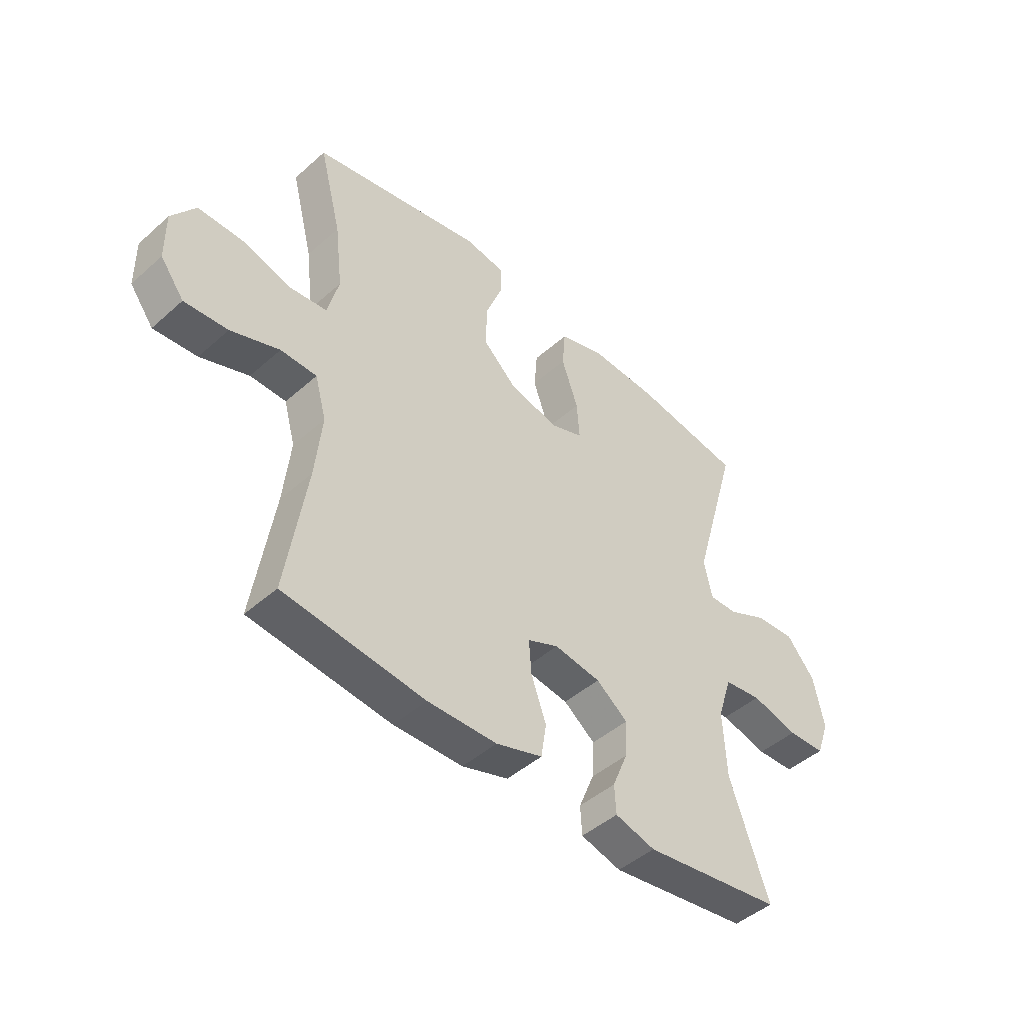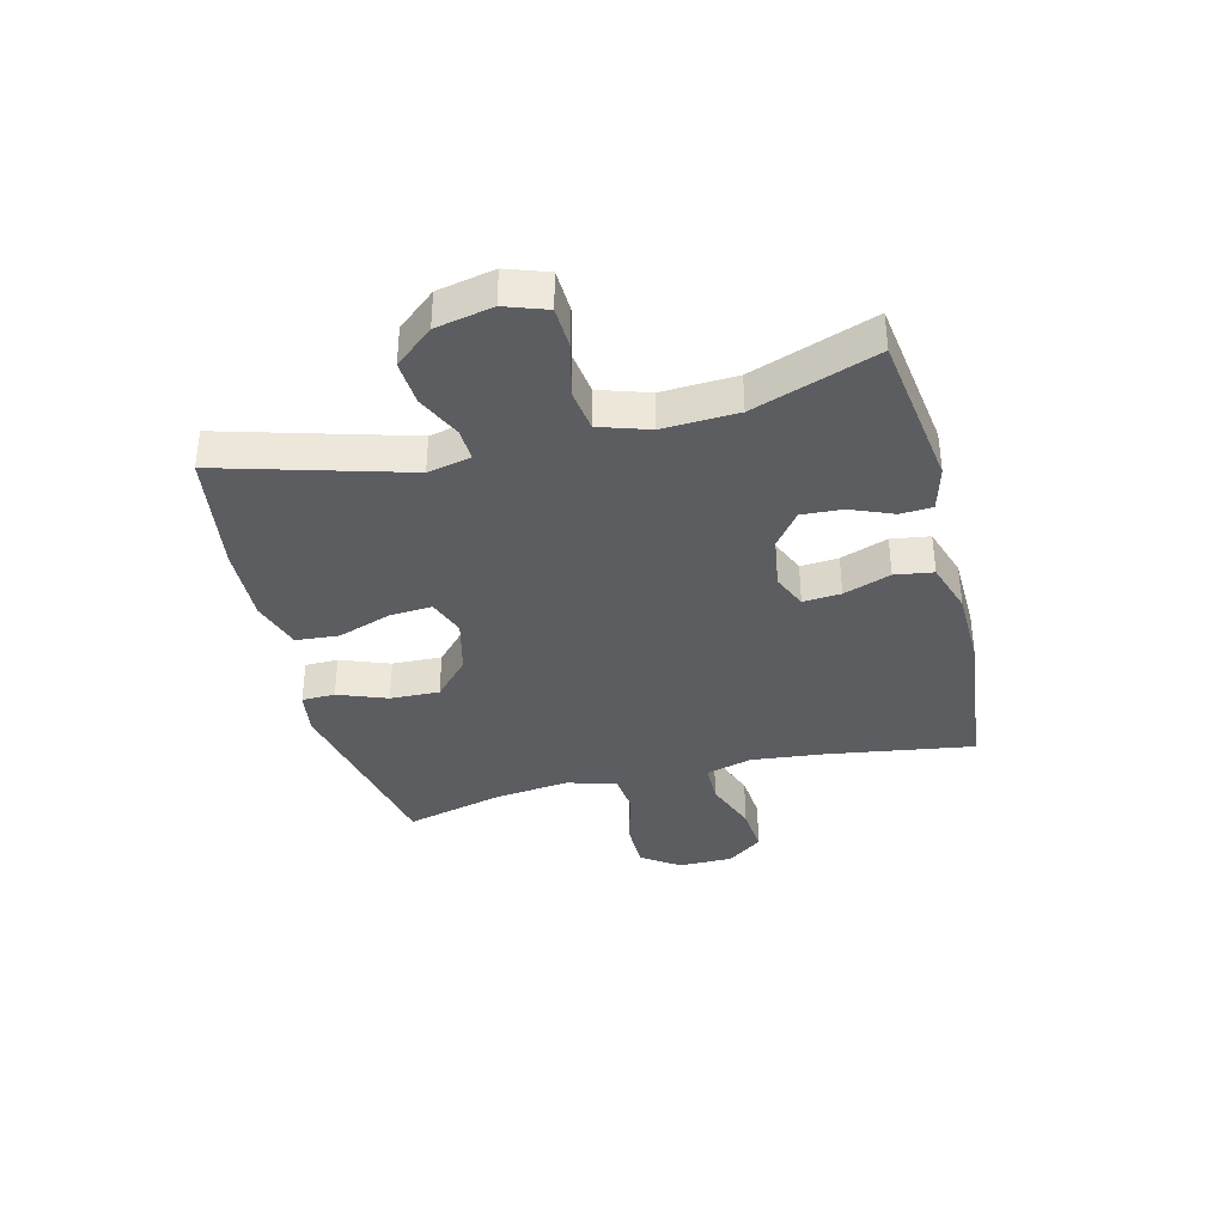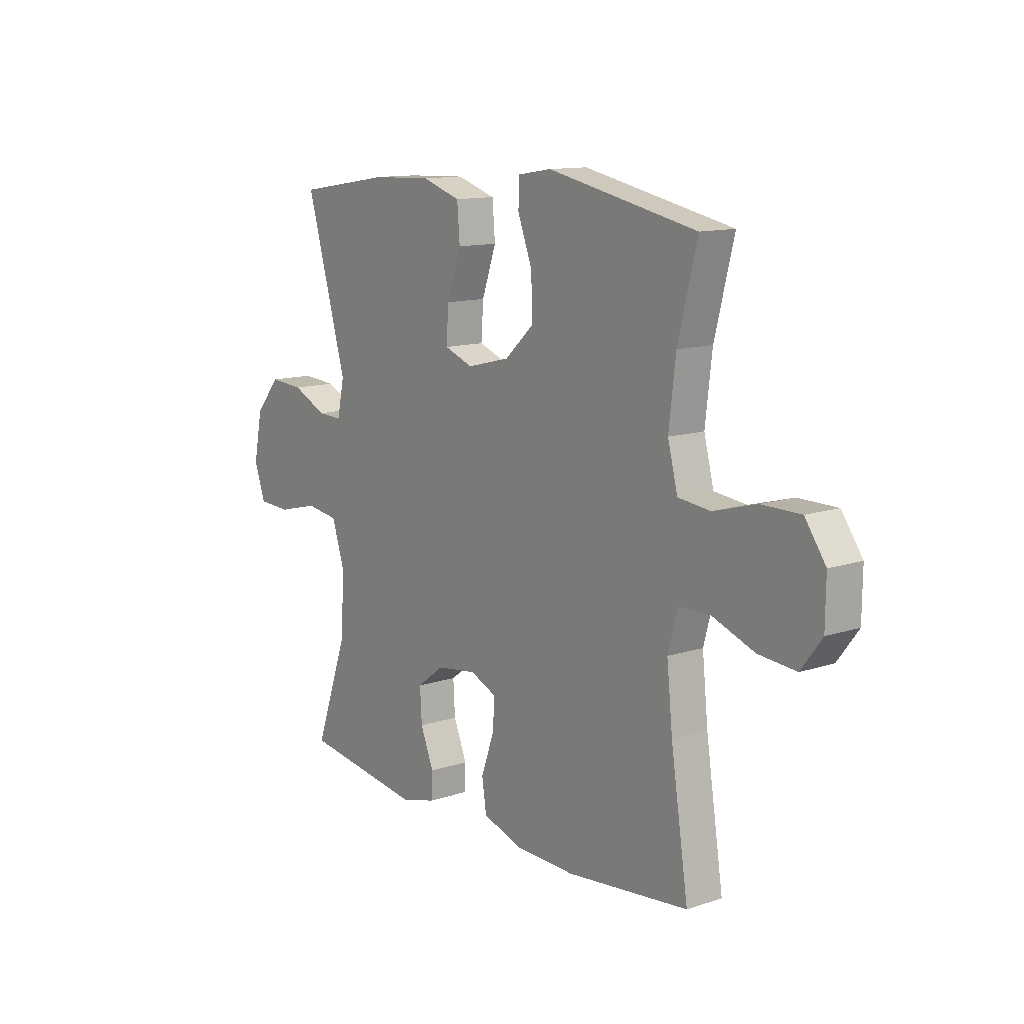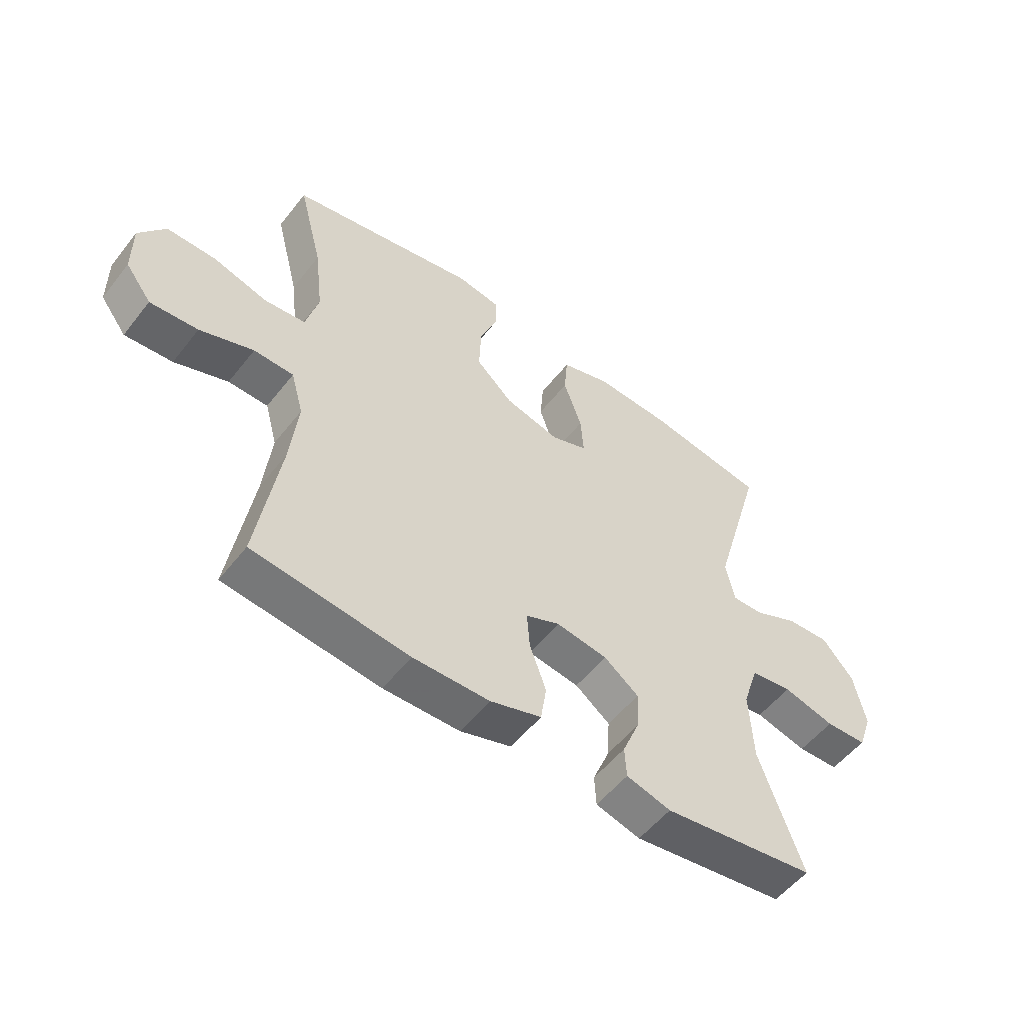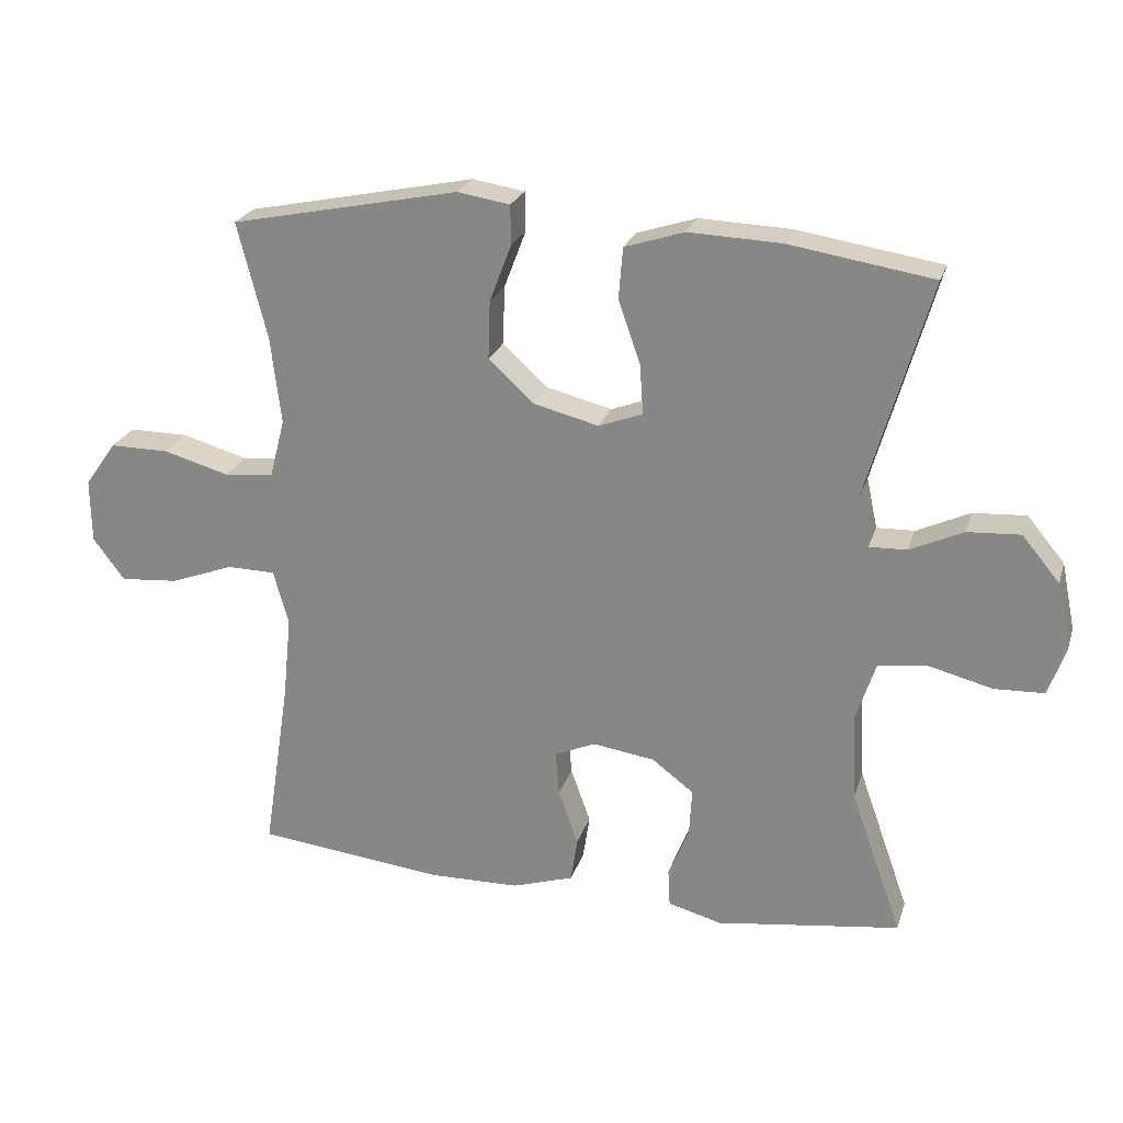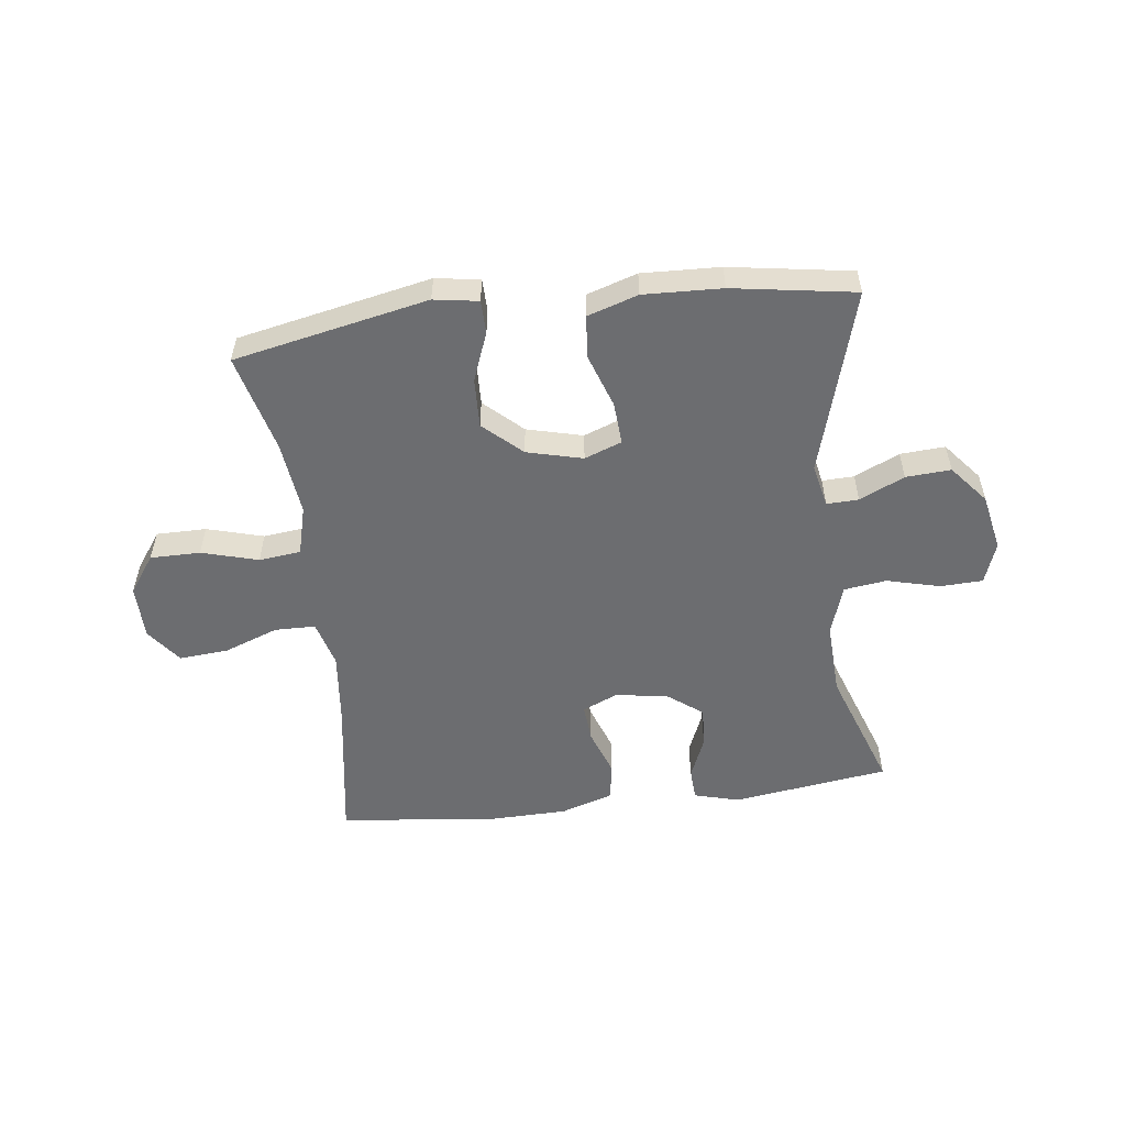
<metadata>
{"format":"obj","ext":"obj","renderer":"f3d","projection":"perspective","resolution":1024,"background":"white","views":[{"elev":-46.0,"azim":-44.7,"up":"+Z"},{"elev":-36.7,"azim":104.1,"up":"+Y"},{"elev":12.4,"azim":-127.4,"up":"+Z"},{"elev":-54.2,"azim":-37.4,"up":"+Z"},{"elev":24.0,"azim":15.9,"up":"+Z"},{"elev":-54.0,"azim":7.0,"up":"+Y"}]}
</metadata>
<code>
v 0.5 0.07 -0.5
v 0.231 0.07 -0.538
v 0.153 0.07 -0.517
v 0.15 0.07 -0.462
v 0.18 0.07 -0.389
v 0.184 0.07 -0.319
v 0.123 0.07 -0.273
v 0.033 0.07 -0.26
v -0.027 0.07 -0.286
v -0.022 0.07 -0.351
v 0.007 0.07 -0.432
v -0.003 0.07 -0.498
v -0.093 0.07 -0.527
v -0.227 0.07 -0.53
v -0.5 0.07 -0.5
v -0.461 0.07 -0.247
v -0.448 0.07 -0.122
v -0.47 0.07 -0.042
v -0.54 0.07 -0.041
v -0.634 0.07 -0.076
v -0.718 0.07 -0.083
v -0.764 0.07 -0.022
v -0.765 0.07 0.072
v -0.719 0.07 0.137
v -0.633 0.07 0.137
v -0.536 0.07 0.11
v -0.464 0.07 0.118
v -0.442 0.07 0.203
v -0.457 0.07 0.331
v -0.5 0.07 0.5
v -0.167 0.07 0.569
v -0.091 0.07 0.557
v -0.09 0.07 0.5
v -0.122 0.07 0.416
v -0.125 0.07 0.331
v -0.06 0.07 0.271
v 0.036 0.07 0.247
v 0.1 0.07 0.271
v 0.095 0.07 0.344
v 0.063 0.07 0.436
v 0.069 0.07 0.51
v 0.156 0.07 0.538
v 0.29 0.07 0.533
v 0.5 0.07 0.5
v 0.409 0.07 0.182
v 0.425 0.07 0.108
v 0.48 0.07 0.11
v 0.557 0.07 0.146
v 0.634 0.07 0.151
v 0.689 0.07 0.085
v 0.709 0.07 -0.013
v 0.684 0.07 -0.084
v 0.611 0.07 -0.087
v 0.52 0.07 -0.064
v 0.447 0.07 -0.074
v 0.419 0.07 -0.16
v 0.425 0.07 -0.288
v 0.5 0 -0.5
v 0.231 0 -0.538
v 0.153 0 -0.517
v 0.15 0 -0.462
v 0.18 0 -0.389
v 0.184 0 -0.319
v 0.123 0 -0.273
v 0.033 0 -0.26
v -0.027 0 -0.286
v -0.022 0 -0.351
v 0.007 0 -0.432
v -0.003 0 -0.498
v -0.093 0 -0.527
v -0.227 0 -0.53
v -0.5 0 -0.5
v -0.461 0 -0.247
v -0.448 0 -0.122
v -0.47 0 -0.042
v -0.54 0 -0.041
v -0.634 0 -0.076
v -0.718 0 -0.083
v -0.764 0 -0.022
v -0.765 0 0.072
v -0.719 0 0.137
v -0.633 0 0.137
v -0.536 0 0.11
v -0.464 0 0.118
v -0.442 0 0.203
v -0.457 0 0.331
v -0.5 0 0.5
v -0.167 0 0.569
v -0.091 0 0.557
v -0.09 0 0.5
v -0.122 0 0.416
v -0.125 0 0.331
v -0.06 0 0.271
v 0.036 0 0.247
v 0.1 0 0.271
v 0.095 0 0.344
v 0.063 0 0.436
v 0.069 0 0.51
v 0.156 0 0.538
v 0.29 0 0.533
v 0.5 0 0.5
v 0.409 0 0.182
v 0.425 0 0.108
v 0.48 0 0.11
v 0.557 0 0.146
v 0.634 0 0.151
v 0.689 0 0.085
v 0.709 0 -0.013
v 0.684 0 -0.084
v 0.611 0 -0.087
v 0.52 0 -0.064
v 0.447 0 -0.074
v 0.419 0 -0.16
v 0.425 0 -0.288
f 51 52 53 54
f 51 54 55
f 50 51 55
f 47 48 49 50
f 46 47 50 55
f 45 46 55 56
f 43 44 45
f 42 43 45 56
f 39 40 41 42
f 38 39 42 56
f 31 32 33 34
f 29 30 31 34
f 28 29 34 35
f 27 28 35 36
f 23 24 25 26
f 23 26 27
f 22 23 27
f 19 20 21 22
f 18 19 22 27
f 17 18 27 36
f 13 14 15 16
f 10 11 12 13
f 9 10 13 16
f 8 9 16 17
f 2 3 4 5
f 57 1 2 5
f 57 5 6
f 37 38 56 57
f 37 57 6 7
f 17 36 37
f 7 8 17 37
f 111 110 109 108
f 112 111 108
f 112 108 107
f 107 106 105 104
f 112 107 104 103
f 113 112 103 102
f 102 101 100
f 113 102 100 99
f 99 98 97 96
f 113 99 96 95
f 91 90 89 88
f 91 88 87 86
f 92 91 86 85
f 93 92 85 84
f 83 82 81 80
f 84 83 80
f 84 80 79
f 79 78 77 76
f 84 79 76 75
f 93 84 75 74
f 73 72 71 70
f 70 69 68 67
f 73 70 67 66
f 74 73 66 65
f 62 61 60 59
f 62 59 58 114
f 63 62 114
f 114 113 95 94
f 64 63 114 94
f 94 93 74
f 94 74 65 64
f 1 58 59 2
f 2 59 60 3
f 3 60 61 4
f 4 61 62 5
f 5 62 63 6
f 6 63 64 7
f 7 64 65 8
f 8 65 66 9
f 9 66 67 10
f 10 67 68 11
f 11 68 69 12
f 12 69 70 13
f 13 70 71 14
f 14 71 72 15
f 15 72 73 16
f 16 73 74 17
f 17 74 75 18
f 18 75 76 19
f 19 76 77 20
f 20 77 78 21
f 21 78 79 22
f 22 79 80 23
f 23 80 81 24
f 24 81 82 25
f 25 82 83 26
f 26 83 84 27
f 27 84 85 28
f 28 85 86 29
f 29 86 87 30
f 30 87 88 31
f 31 88 89 32
f 32 89 90 33
f 33 90 91 34
f 34 91 92 35
f 35 92 93 36
f 36 93 94 37
f 37 94 95 38
f 38 95 96 39
f 39 96 97 40
f 40 97 98 41
f 41 98 99 42
f 42 99 100 43
f 43 100 101 44
f 44 101 102 45
f 45 102 103 46
f 46 103 104 47
f 47 104 105 48
f 48 105 106 49
f 49 106 107 50
f 50 107 108 51
f 51 108 109 52
f 52 109 110 53
f 53 110 111 54
f 54 111 112 55
f 55 112 113 56
f 56 113 114 57
f 57 114 58 1

</code>
